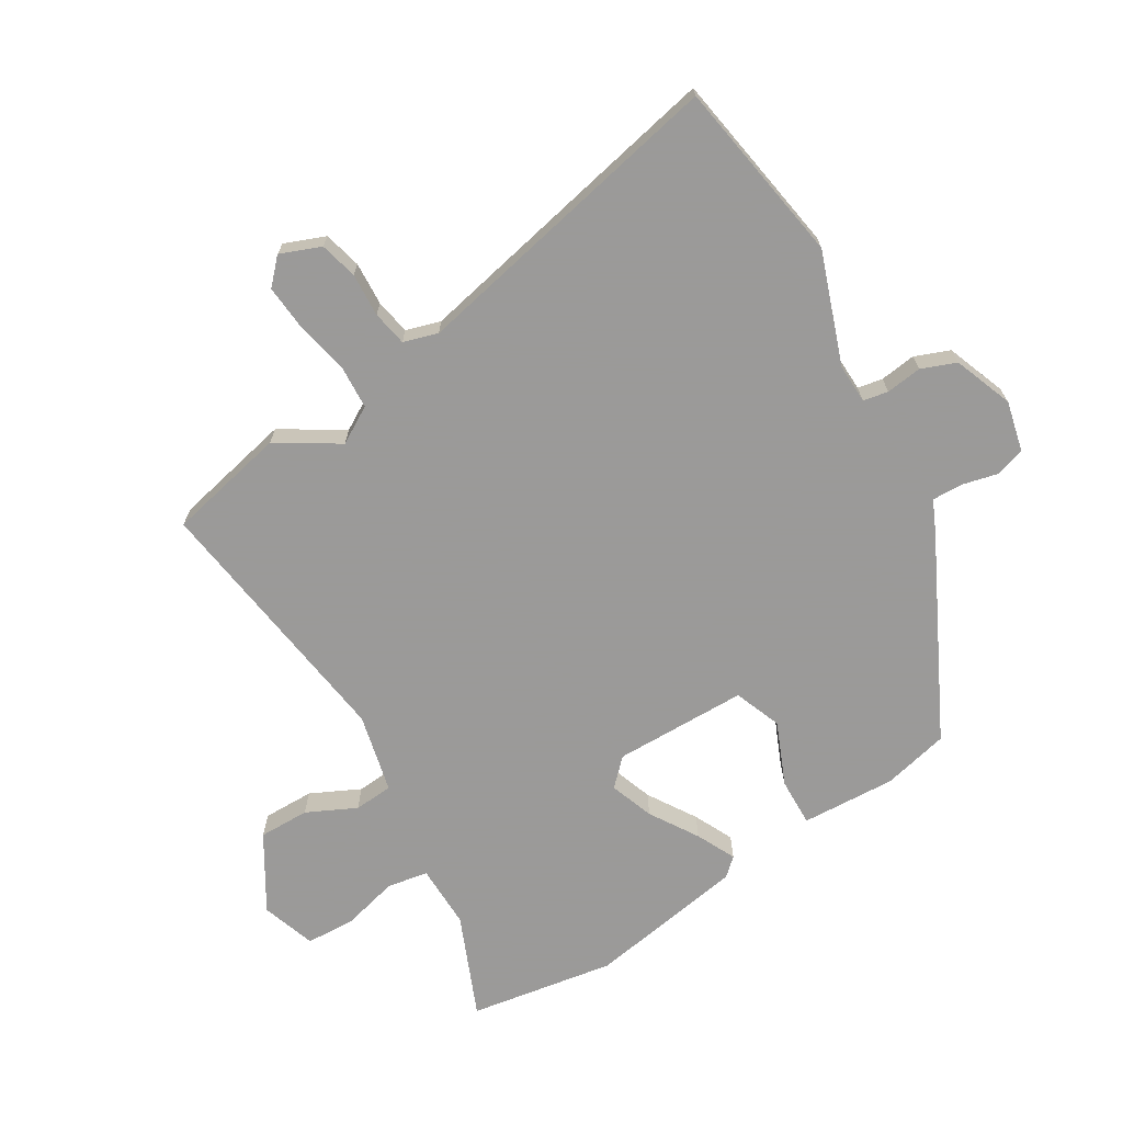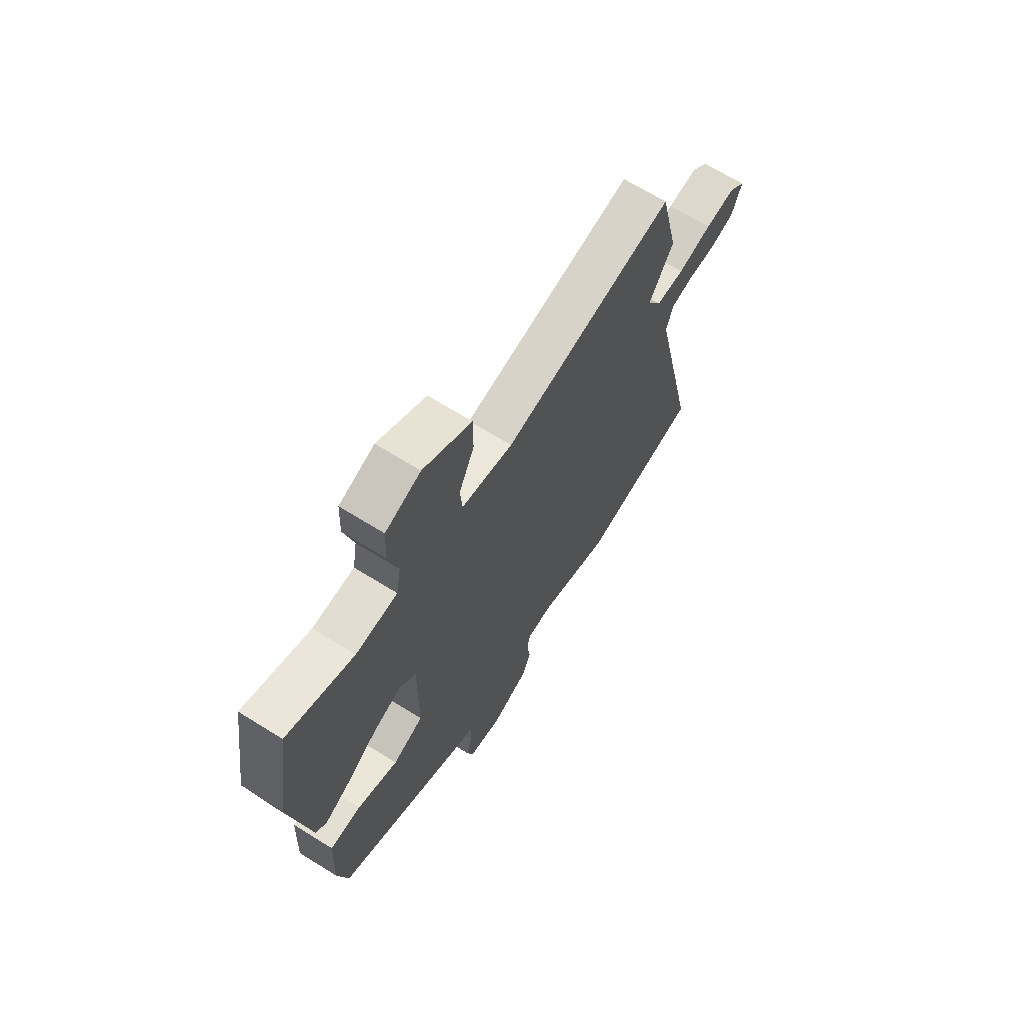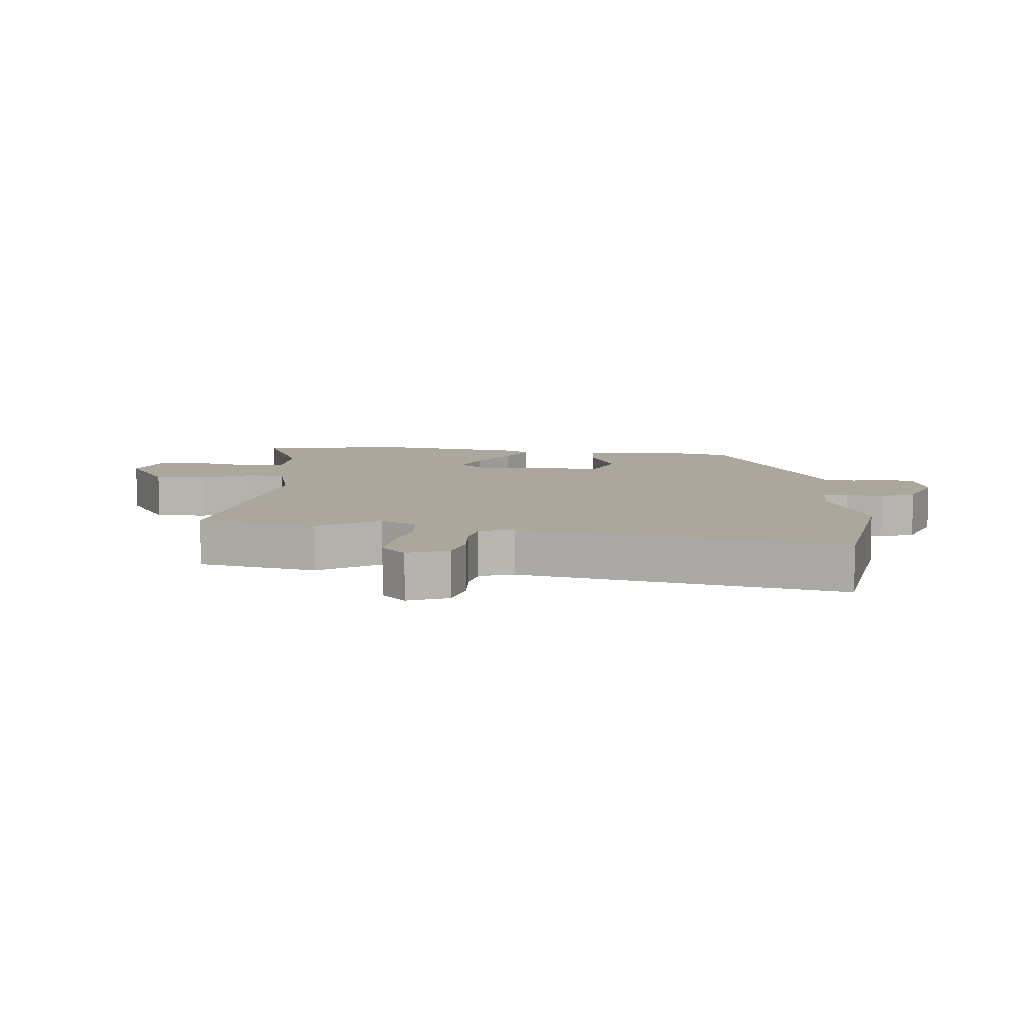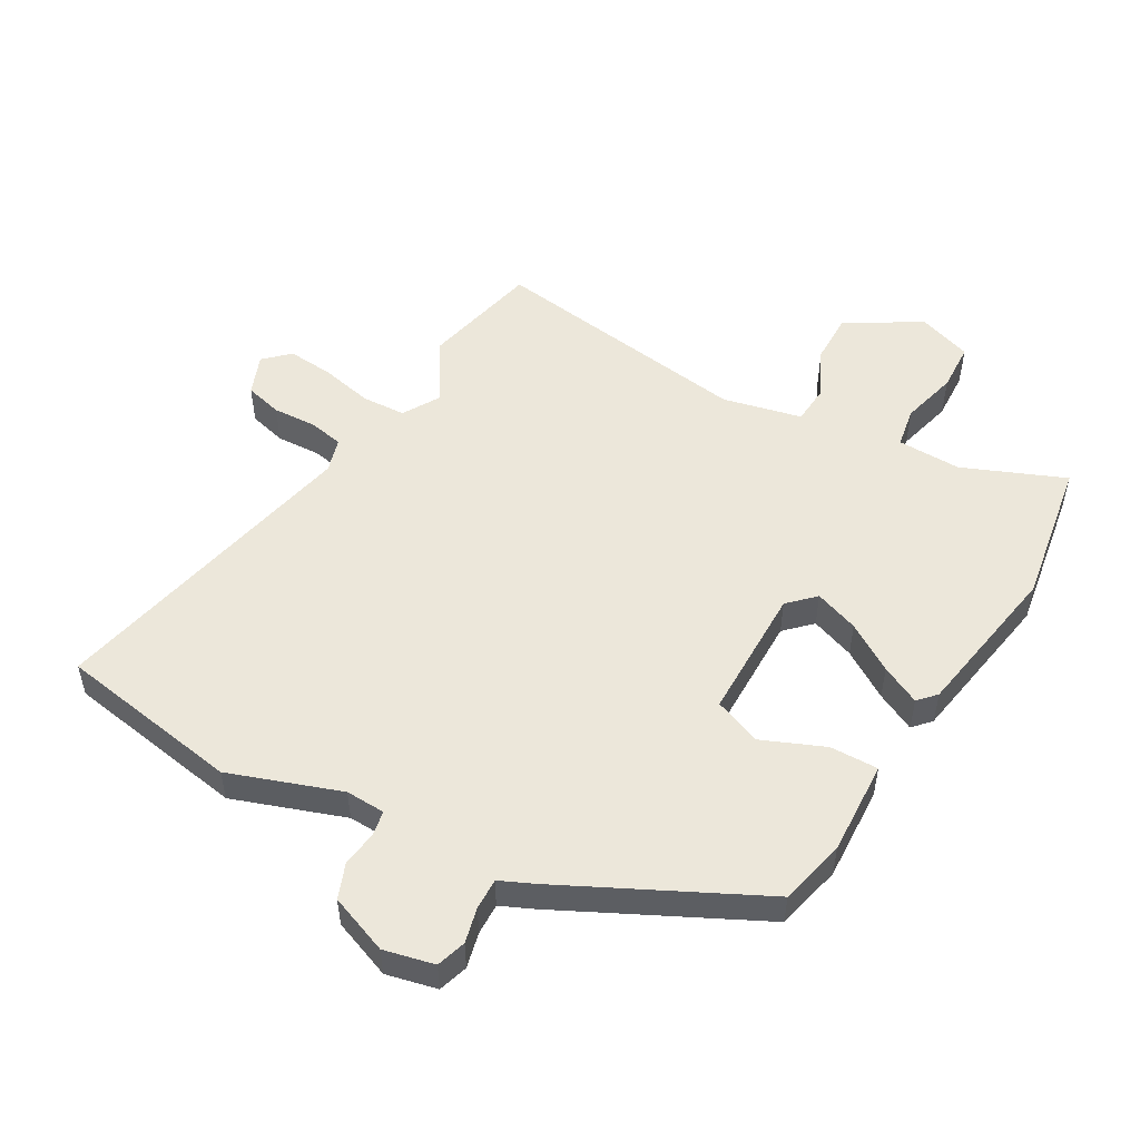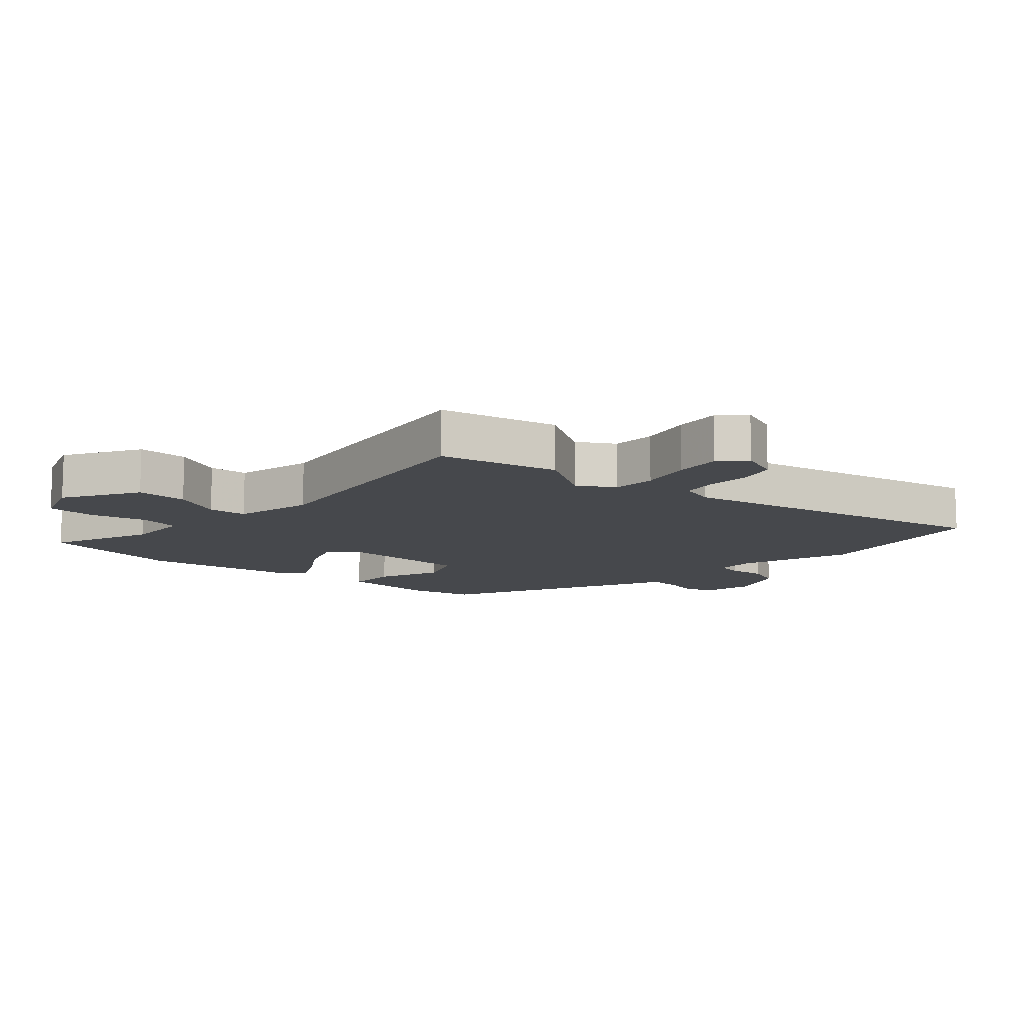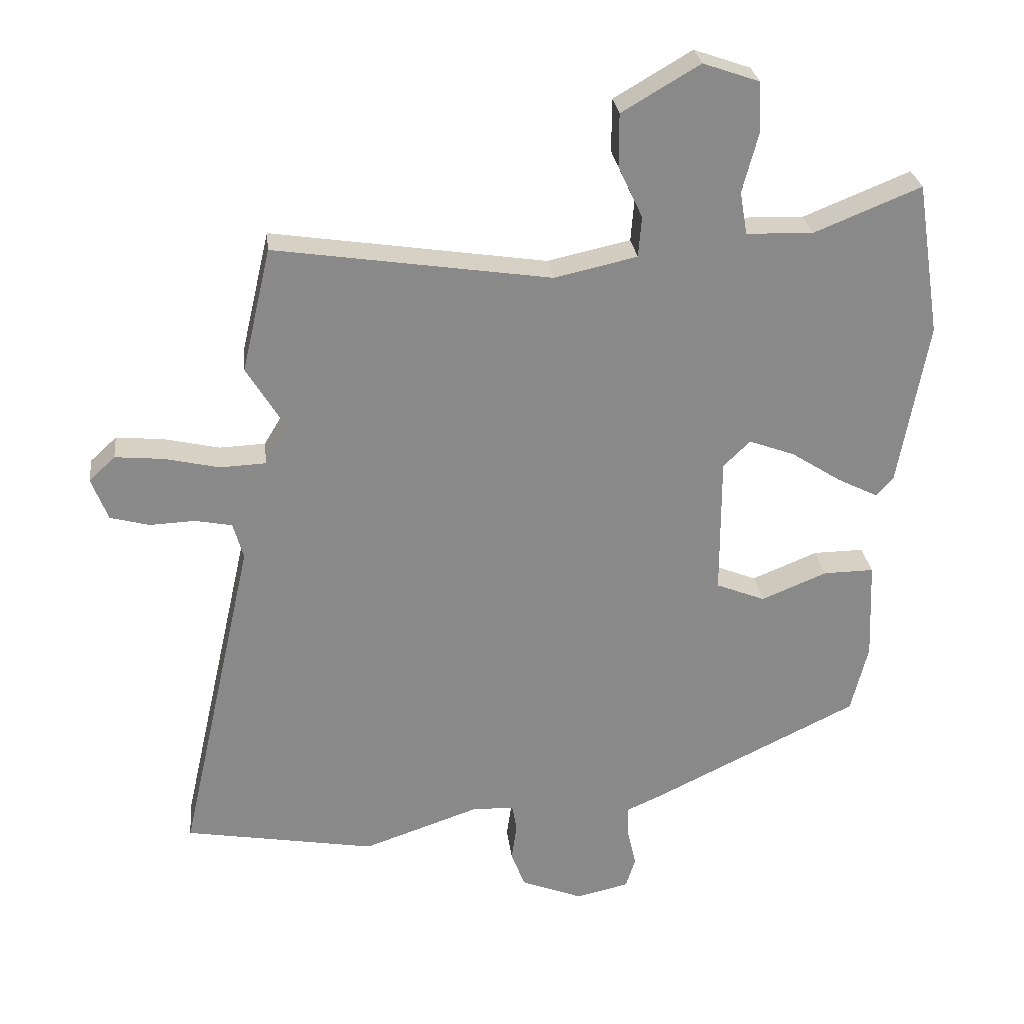
<metadata>
{"format":"obj","ext":"obj","renderer":"f3d","projection":"perspective","resolution":1024,"background":"white","views":[{"elev":-69.5,"azim":120.5,"up":"+Y"},{"elev":67.2,"azim":-58.0,"up":"+Z"},{"elev":8.4,"azim":94.0,"up":"+Y"},{"elev":52.0,"azim":-150.6,"up":"+Y"},{"elev":-11.5,"azim":47.8,"up":"+Y"},{"elev":27.1,"azim":173.3,"up":"+Z"}]}
</metadata>
<code>
v -0.521 0.07 0.365
v -0.485 0.07 0.598
v -0.322 0.07 0.532
v -0.22 0.07 0.535
v -0.209 0.07 0.6
v -0.233 0.07 0.69
v -0.23 0.07 0.768
v -0.144 0.07 0.798
v -0.025 0.07 0.728
v -0.025 0.07 0.647
v -0.062 0.07 0.568
v -0.057 0.07 0.506
v 0.069 0.07 0.478
v 0.49 0.07 0.541
v 0.534 0.07 0.352
v 0.474 0.07 0.254
v 0.509 0.07 0.196
v 0.579 0.07 0.193
v 0.662 0.07 0.212
v 0.736 0.07 0.219
v 0.776 0.07 0.182
v 0.751 0.07 0.117
v 0.691 0.07 0.101
v 0.622 0.07 0.104
v 0.566 0.07 0.093
v 0.55 0.07 0.038
v 0.664 0.07 -0.471
v 0.372 0.07 -0.522
v 0.194 0.07 -0.461
v 0.131 0.07 -0.464
v 0.124 0.07 -0.504
v 0.132 0.07 -0.561
v 0.111 0.07 -0.617
v 0.017 0.07 -0.654
v -0.064 0.07 -0.636
v -0.079 0.07 -0.589
v -0.066 0.07 -0.533
v -0.065 0.07 -0.483
v -0.117 0.07 -0.46
v -0.433 0.07 -0.306
v -0.459 0.07 -0.201
v -0.453 0.07 -0.05
v -0.376 0.07 -0.051
v -0.276 0.07 -0.092
v -0.201 0.07 -0.062
v -0.201 0.07 0.151
v -0.242 0.07 0.191
v -0.312 0.07 0.165
v -0.388 0.07 0.116
v -0.45 0.07 0.085
v -0.476 0.07 0.113
v -0.521 0 0.365
v -0.485 0 0.598
v -0.322 0 0.532
v -0.22 0 0.535
v -0.209 0 0.6
v -0.233 0 0.69
v -0.23 0 0.768
v -0.144 0 0.798
v -0.025 0 0.728
v -0.025 0 0.647
v -0.062 0 0.568
v -0.057 0 0.506
v 0.069 0 0.478
v 0.49 0 0.541
v 0.534 0 0.352
v 0.474 0 0.254
v 0.509 0 0.196
v 0.579 0 0.193
v 0.662 0 0.212
v 0.736 0 0.219
v 0.776 0 0.182
v 0.751 0 0.117
v 0.691 0 0.101
v 0.622 0 0.104
v 0.566 0 0.093
v 0.55 0 0.038
v 0.664 0 -0.471
v 0.372 0 -0.522
v 0.194 0 -0.461
v 0.131 0 -0.464
v 0.124 0 -0.504
v 0.132 0 -0.561
v 0.111 0 -0.617
v 0.017 0 -0.654
v -0.064 0 -0.636
v -0.079 0 -0.589
v -0.066 0 -0.533
v -0.065 0 -0.483
v -0.117 0 -0.46
v -0.433 0 -0.306
v -0.459 0 -0.201
v -0.453 0 -0.05
v -0.376 0 -0.051
v -0.276 0 -0.092
v -0.201 0 -0.062
v -0.201 0 0.151
v -0.242 0 0.191
v -0.312 0 0.165
v -0.388 0 0.116
v -0.45 0 0.085
v -0.476 0 0.113
f 1 2 3
f 51 1 3
f 50 51 3
f 49 50 3
f 48 49 3
f 47 48 3 4
f 46 47 4 5
f 42 43 44
f 41 42 44
f 40 41 44
f 39 40 44
f 38 39 44
f 38 44 45
f 35 36 37
f 34 35 37
f 33 34 37
f 32 33 37
f 31 32 37
f 30 31 37 38
f 26 27 28 29
f 25 26 29 30
f 22 23 24
f 21 22 24
f 20 21 24
f 19 20 24
f 18 19 24
f 17 18 24 25
f 38 45 46
f 30 38 46
f 25 30 46
f 17 25 46
f 16 17 46
f 9 10 11
f 8 9 11
f 7 8 11
f 6 7 11
f 5 6 11
f 5 11 12
f 46 5 12
f 15 16 46
f 14 15 46
f 13 14 46
f 12 13 46
f 54 53 52
f 54 52 102
f 54 102 101
f 54 101 100
f 54 100 99
f 55 54 99 98
f 56 55 98 97
f 95 94 93
f 95 93 92
f 95 92 91
f 95 91 90
f 95 90 89
f 96 95 89
f 88 87 86
f 88 86 85
f 88 85 84
f 88 84 83
f 88 83 82
f 89 88 82 81
f 80 79 78 77
f 81 80 77 76
f 75 74 73
f 75 73 72
f 75 72 71
f 75 71 70
f 75 70 69
f 76 75 69 68
f 97 96 89
f 97 89 81
f 97 81 76
f 97 76 68
f 97 68 67
f 62 61 60
f 62 60 59
f 62 59 58
f 62 58 57
f 62 57 56
f 63 62 56
f 63 56 97
f 97 67 66
f 97 66 65
f 97 65 64
f 97 64 63
f 1 52 53 2
f 2 53 54 3
f 3 54 55 4
f 4 55 56 5
f 5 56 57 6
f 6 57 58 7
f 7 58 59 8
f 8 59 60 9
f 9 60 61 10
f 10 61 62 11
f 11 62 63 12
f 12 63 64 13
f 13 64 65 14
f 14 65 66 15
f 15 66 67 16
f 16 67 68 17
f 17 68 69 18
f 18 69 70 19
f 19 70 71 20
f 20 71 72 21
f 21 72 73 22
f 22 73 74 23
f 23 74 75 24
f 24 75 76 25
f 25 76 77 26
f 26 77 78 27
f 27 78 79 28
f 28 79 80 29
f 29 80 81 30
f 30 81 82 31
f 31 82 83 32
f 32 83 84 33
f 33 84 85 34
f 34 85 86 35
f 35 86 87 36
f 36 87 88 37
f 37 88 89 38
f 38 89 90 39
f 39 90 91 40
f 40 91 92 41
f 41 92 93 42
f 42 93 94 43
f 43 94 95 44
f 44 95 96 45
f 45 96 97 46
f 46 97 98 47
f 47 98 99 48
f 48 99 100 49
f 49 100 101 50
f 50 101 102 51
f 51 102 52 1

</code>
